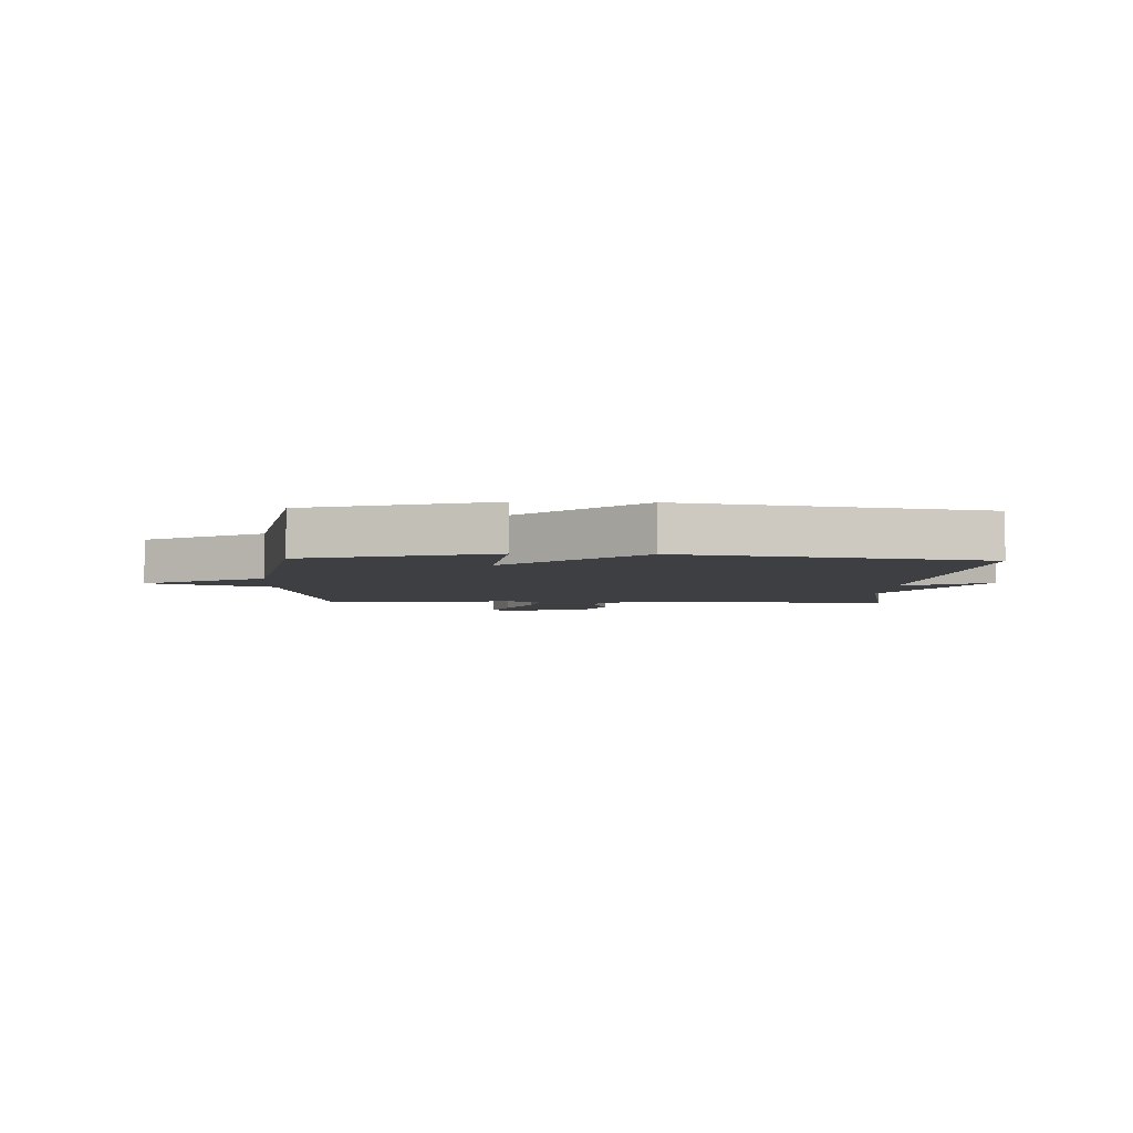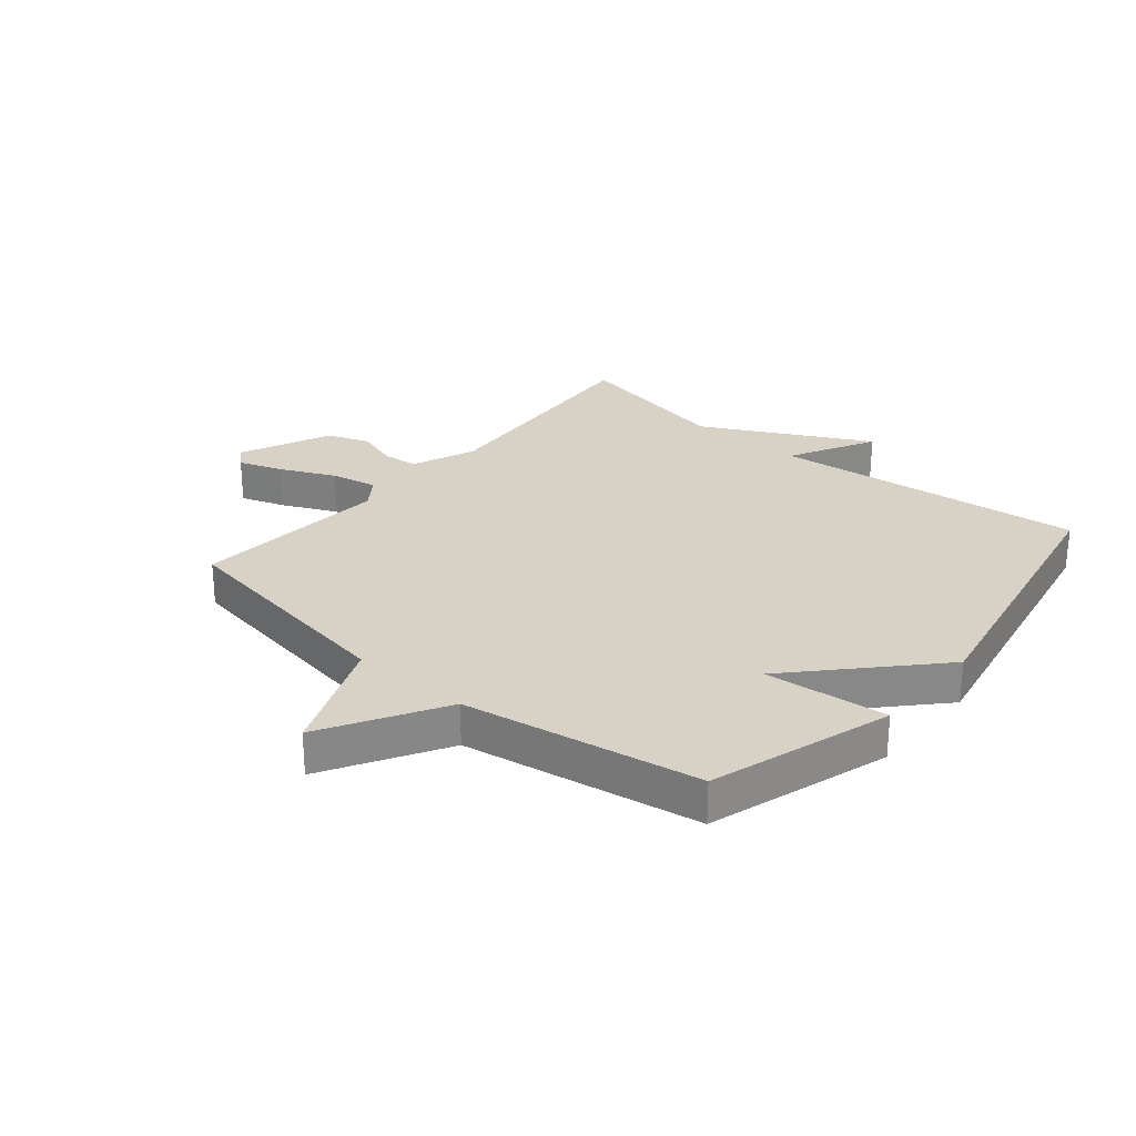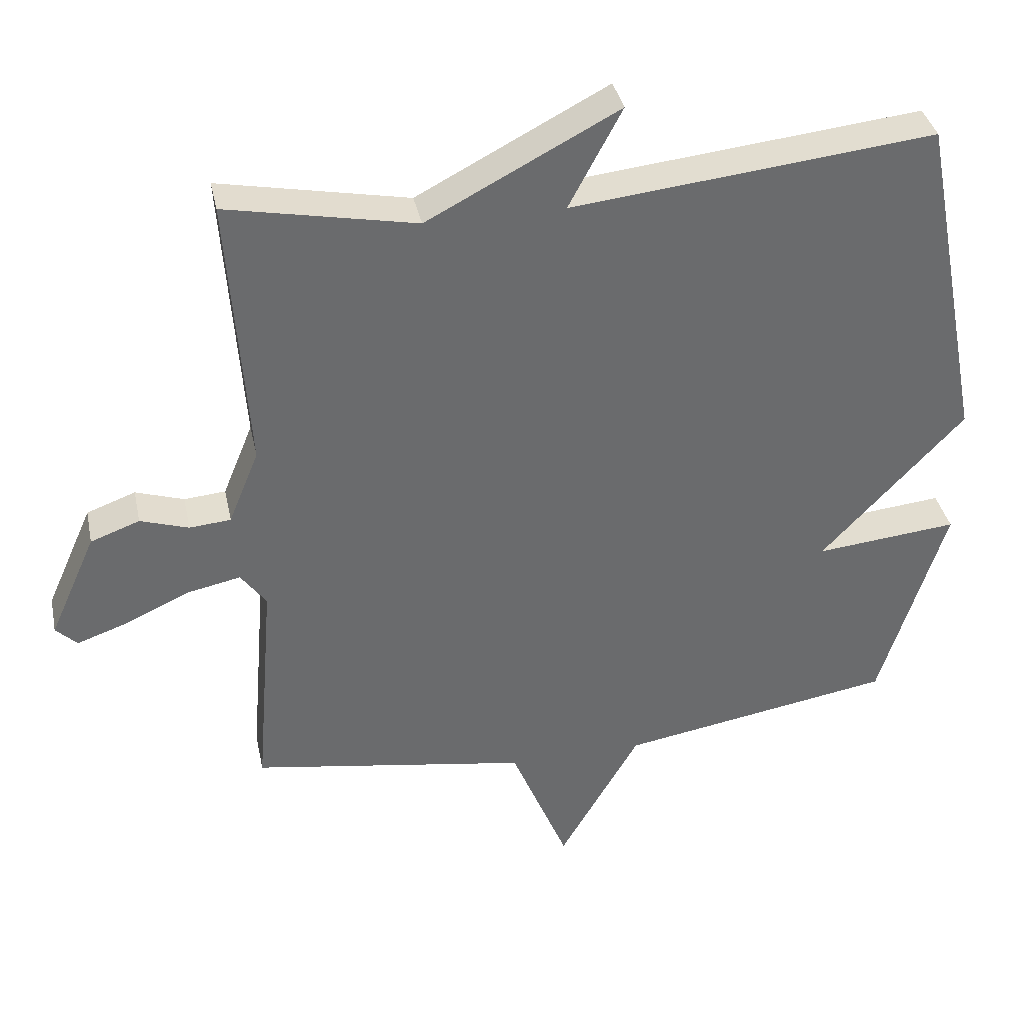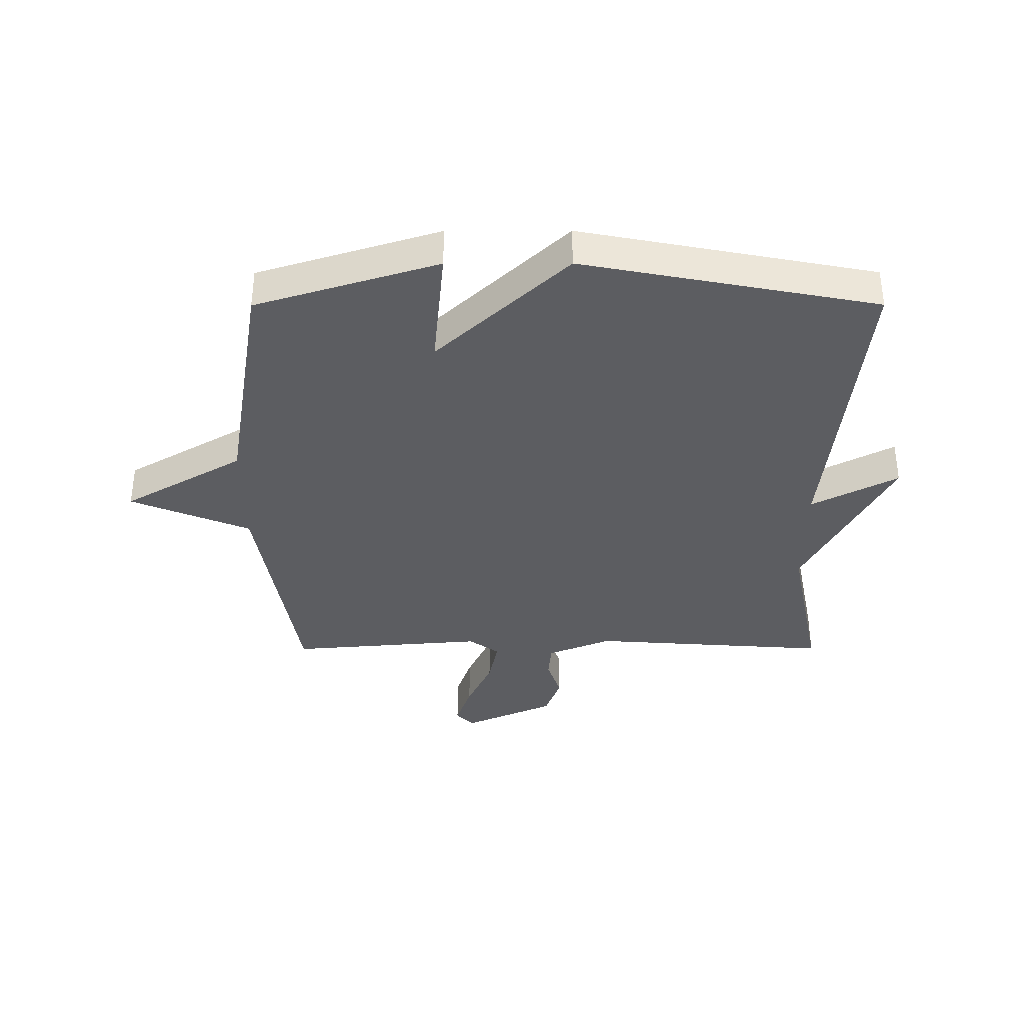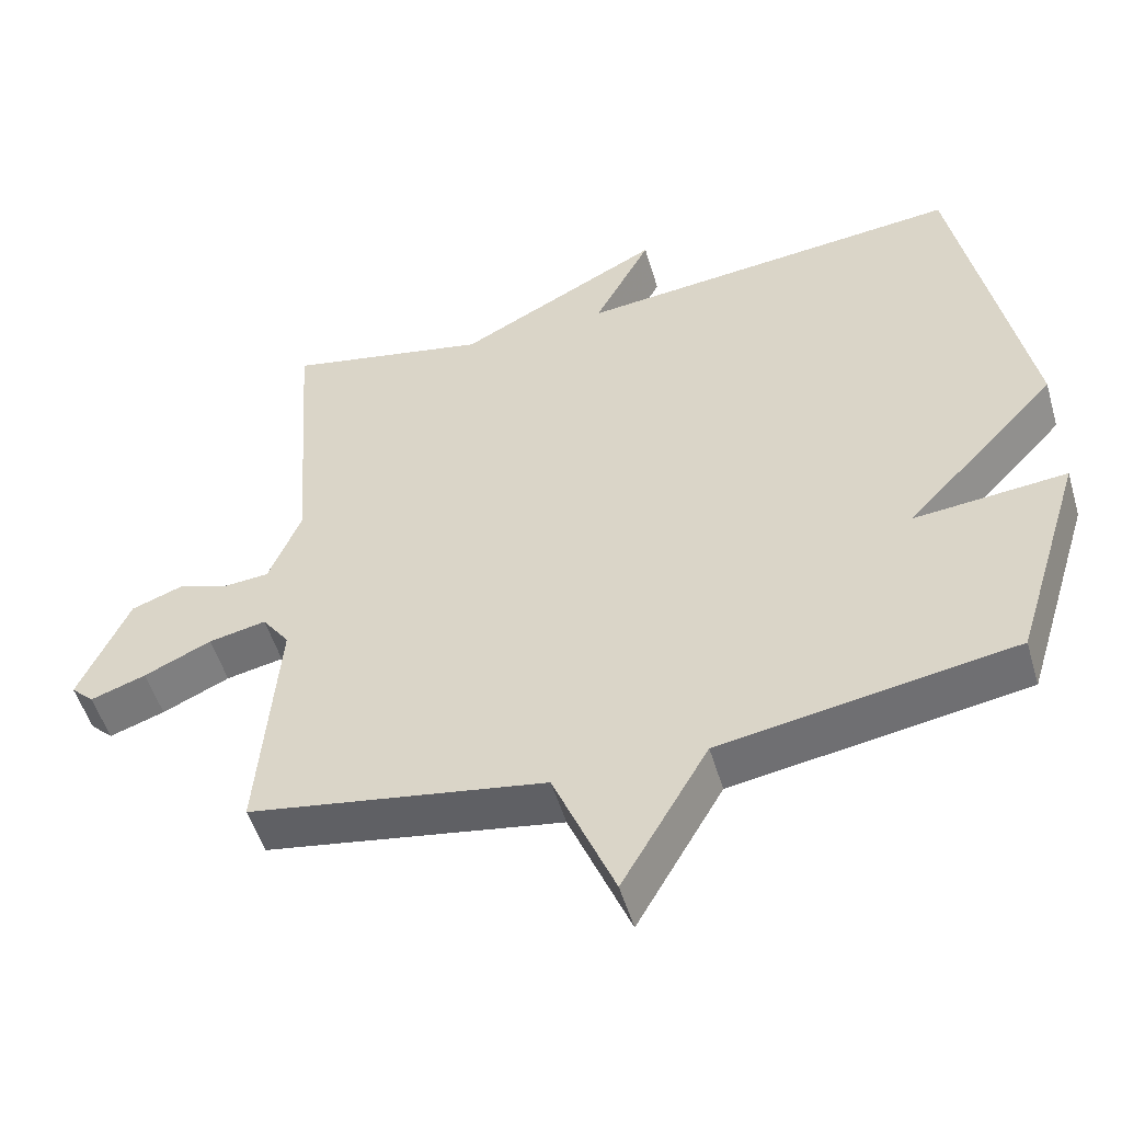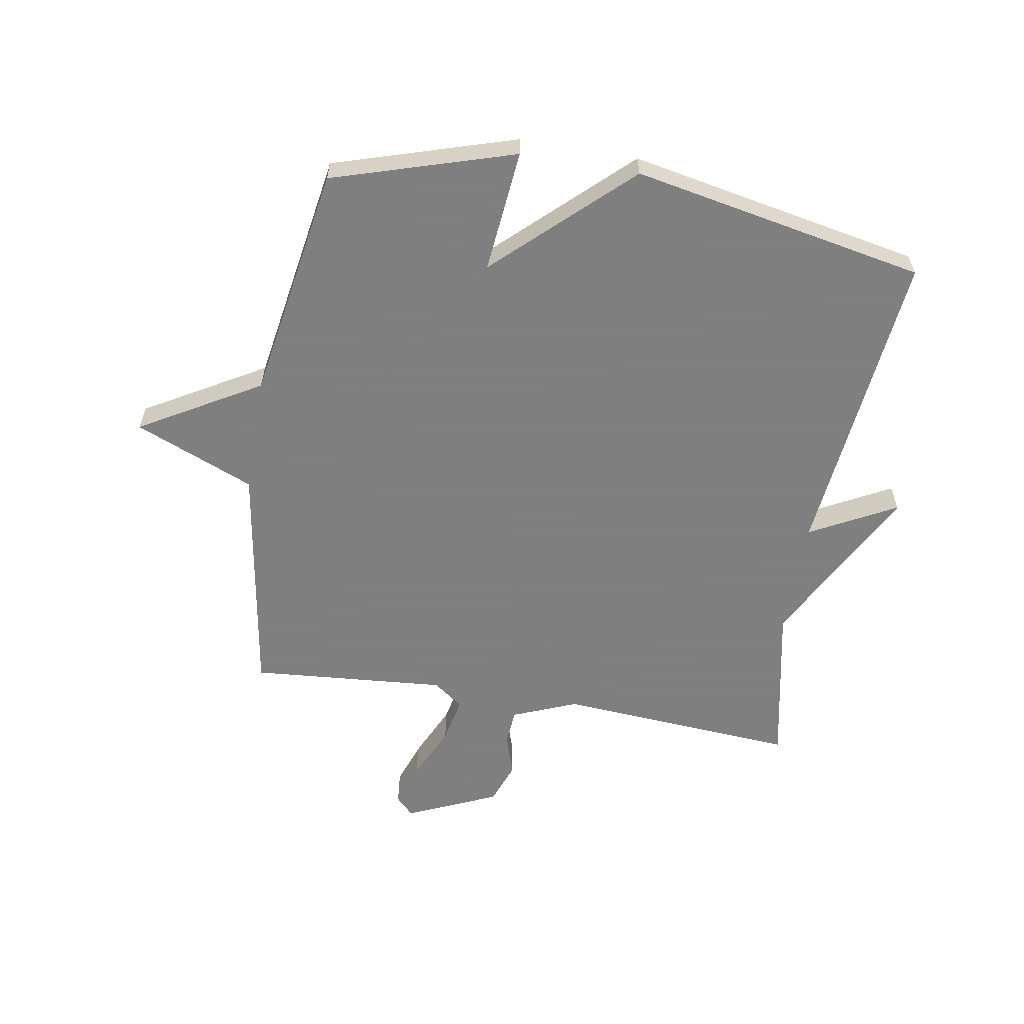
<metadata>
{"format":"obj","ext":"obj","renderer":"f3d","projection":"perspective","resolution":1024,"background":"white","views":[{"elev":-4.3,"azim":-92.3,"up":"+Y"},{"elev":27.5,"azim":-140.0,"up":"+Y"},{"elev":37.1,"azim":168.2,"up":"+Z"},{"elev":-36.6,"azim":-89.9,"up":"+Y"},{"elev":-51.6,"azim":-163.7,"up":"+Z"},{"elev":-59.9,"azim":-99.7,"up":"+Y"}]}
</metadata>
<code>
v 0.5 0.07 -0.5
v 0.098 0.07 -0.566
v 0.015 0.07 -0.768
v -0.102 0.07 -0.566
v -0.5 0.07 -0.5
v -0.595 0.07 -0.194
v -0.388 0.07 -0.214
v -0.595 0.07 0.006
v -0.5 0.07 0.5
v 0.026 0.07 0.445
v -0.051 0.07 0.59
v 0.226 0.07 0.445
v 0.5 0.07 0.5
v 0.472 0.07 0.096
v 0.516 0.07 -0.012
v 0.576 0.07 -0.017
v 0.646 0.07 0.006
v 0.717 0.07 -0.02
v 0.785 0.07 -0.173
v 0.754 0.07 -0.203
v 0.679 0.07 -0.177
v 0.588 0.07 -0.135
v 0.51 0.07 -0.119
v 0.473 0.07 -0.17
v 0.5 0 -0.5
v 0.098 0 -0.566
v 0.015 0 -0.768
v -0.102 0 -0.566
v -0.5 0 -0.5
v -0.595 0 -0.194
v -0.388 0 -0.214
v -0.595 0 0.006
v -0.5 0 0.5
v 0.026 0 0.445
v -0.051 0 0.59
v 0.226 0 0.445
v 0.5 0 0.5
v 0.472 0 0.096
v 0.516 0 -0.012
v 0.576 0 -0.017
v 0.646 0 0.006
v 0.717 0 -0.02
v 0.785 0 -0.173
v 0.754 0 -0.203
v 0.679 0 -0.177
v 0.588 0 -0.135
v 0.51 0 -0.119
v 0.473 0 -0.17
f 20 21 22
f 19 20 22
f 18 19 22
f 17 18 22
f 16 17 22
f 15 16 22 23
f 14 15 23 24
f 12 13 14
f 12 14 24
f 11 12 24
f 10 11 24
f 24 1 2
f 10 24 2
f 9 10 2
f 8 9 2
f 7 8 2
f 6 7 2
f 5 6 2
f 4 5 2
f 2 3 4
f 46 45 44
f 46 44 43
f 46 43 42
f 46 42 41
f 46 41 40
f 47 46 40 39
f 48 47 39 38
f 38 37 36
f 48 38 36
f 48 36 35
f 48 35 34
f 26 25 48
f 26 48 34
f 26 34 33
f 26 33 32
f 26 32 31
f 26 31 30
f 26 30 29
f 26 29 28
f 28 27 26
f 1 25 26 2
f 2 26 27 3
f 3 27 28 4
f 4 28 29 5
f 5 29 30 6
f 6 30 31 7
f 7 31 32 8
f 8 32 33 9
f 9 33 34 10
f 10 34 35 11
f 11 35 36 12
f 12 36 37 13
f 13 37 38 14
f 14 38 39 15
f 15 39 40 16
f 16 40 41 17
f 17 41 42 18
f 18 42 43 19
f 19 43 44 20
f 20 44 45 21
f 21 45 46 22
f 22 46 47 23
f 23 47 48 24
f 24 48 25 1

</code>
